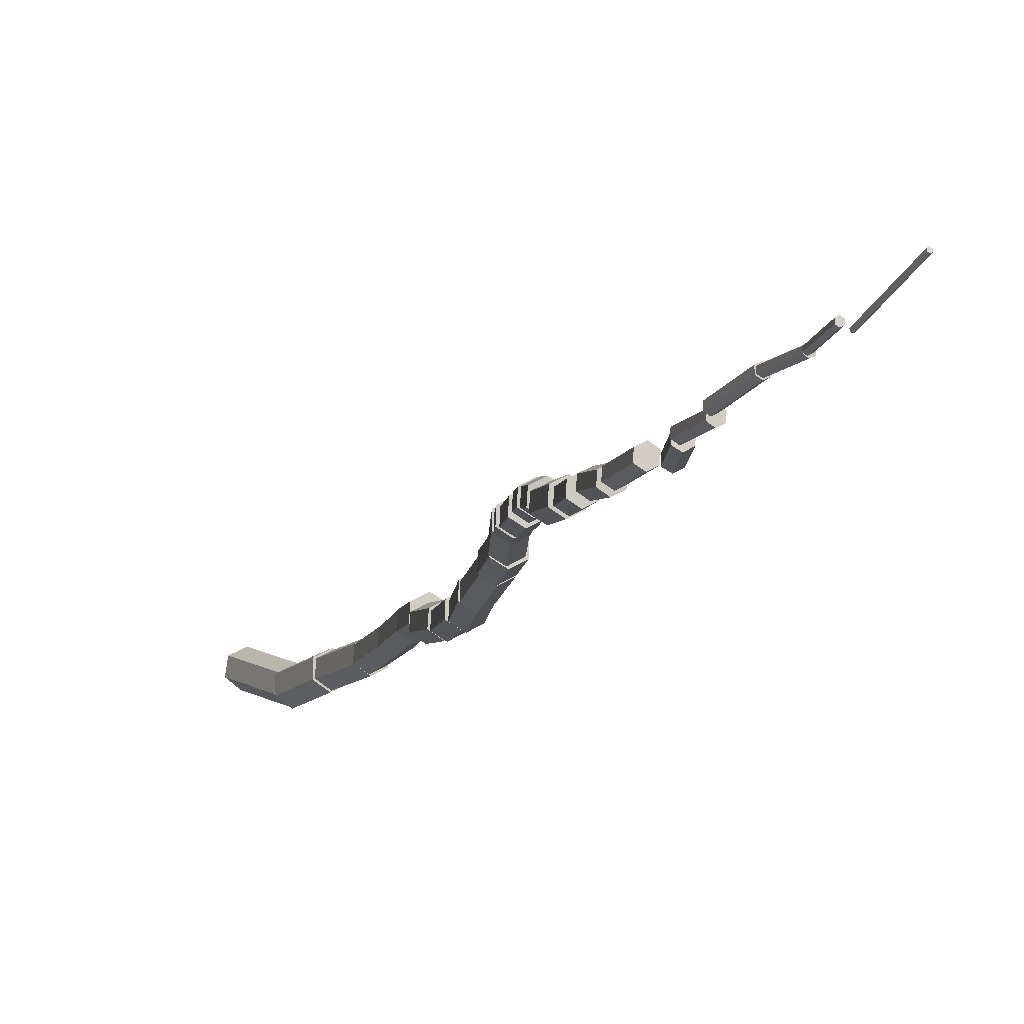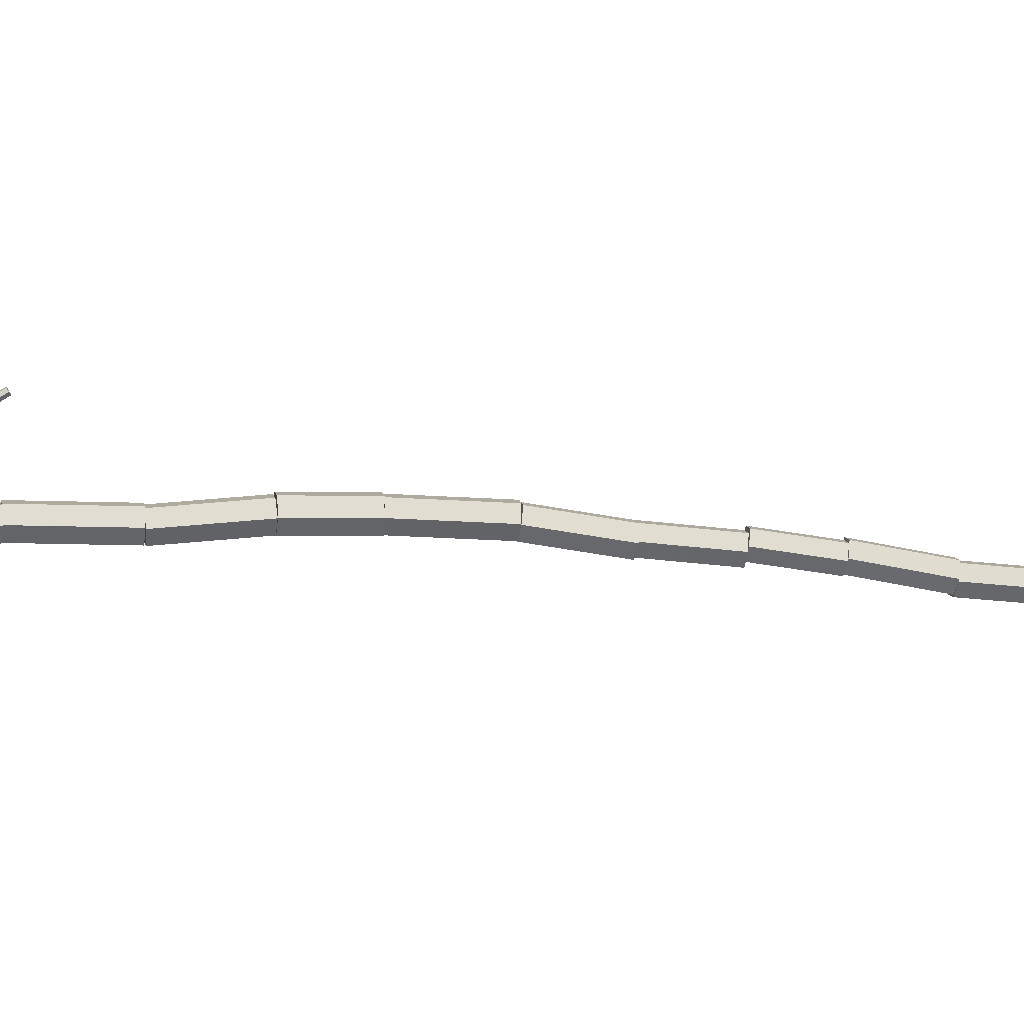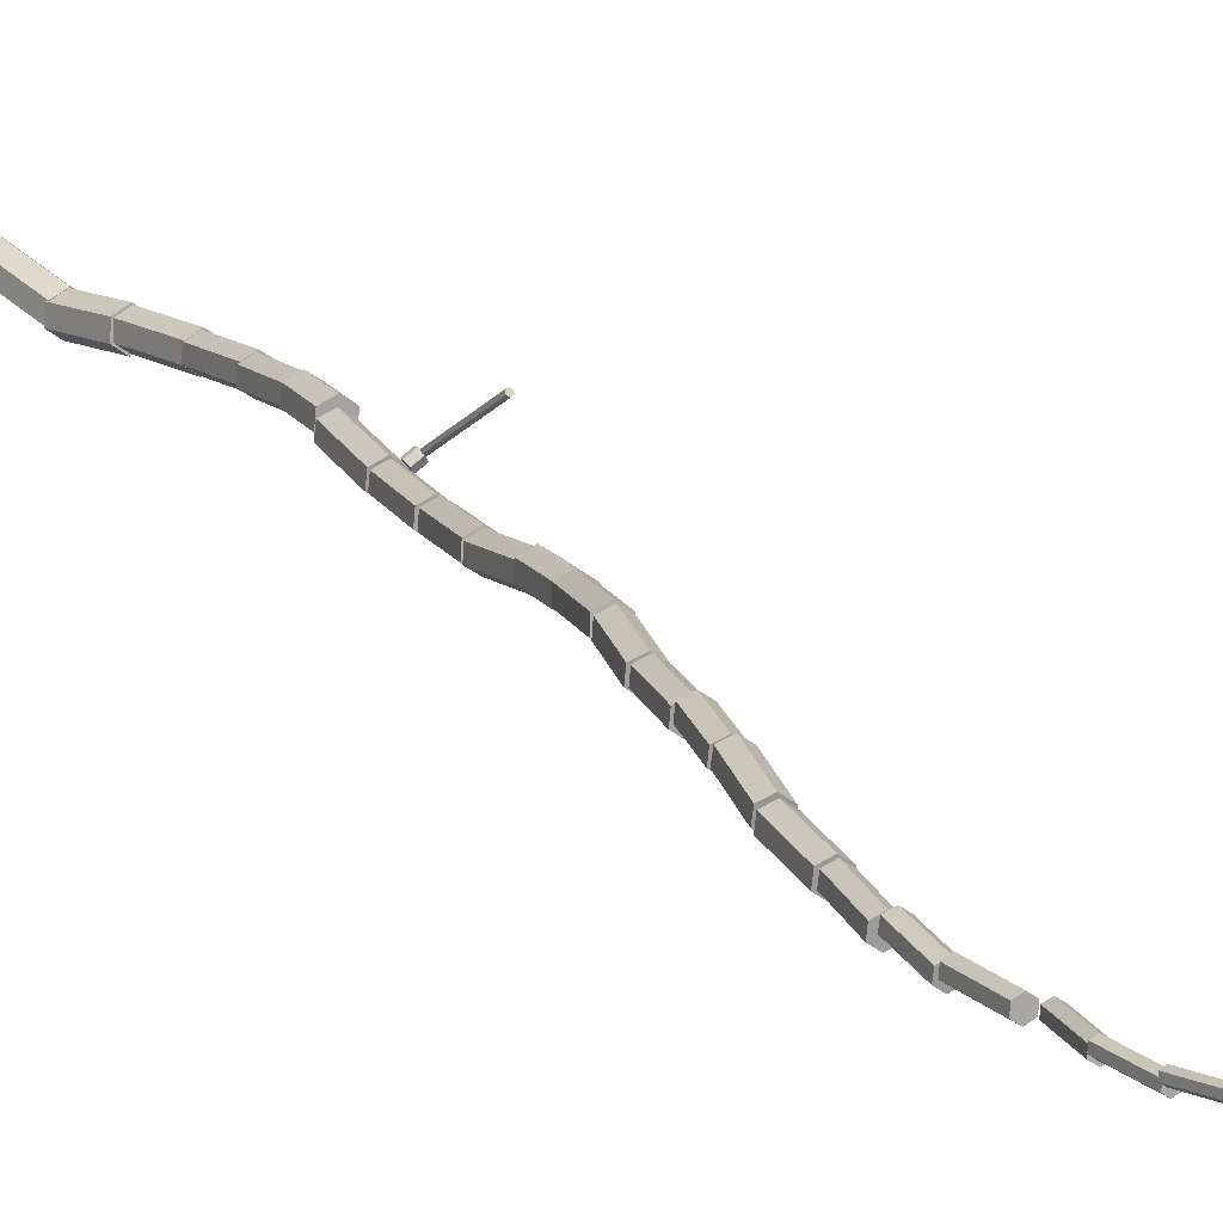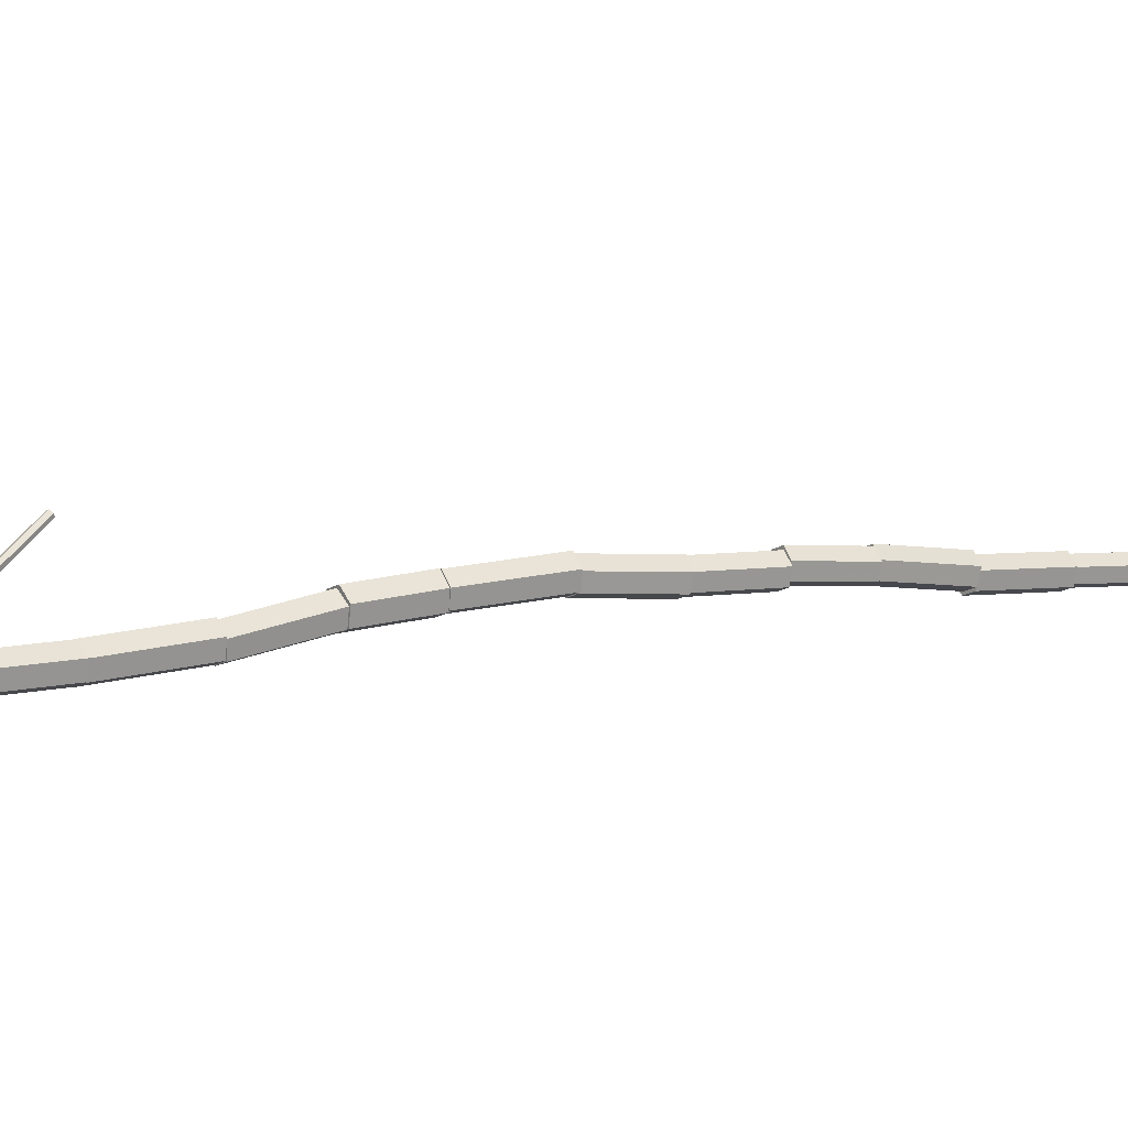
<metadata>
{"format":"obj","ext":"obj","renderer":"f3d","projection":"perspective","resolution":1024,"background":"white","views":[{"elev":-15.8,"azim":155.2,"up":"+Z"},{"elev":40.3,"azim":65.0,"up":"+Z"},{"elev":6.2,"azim":142.9,"up":"+Z"},{"elev":24.2,"azim":37.5,"up":"+Z"}]}
</metadata>
<code>
v 0.03635 -0.005783 -0.01988
v 0.03604 0.008778 0.01934
v -0.0003109 0.01456 0.03921
v -0.03635 0.005783 0.01988
v -0.03604 -0.008778 -0.01934
v 0.0003109 -0.01456 -0.03921
v 0.02649 0.2174 -0.1028
v 0.02618 0.232 -0.06363
v -0.01017 0.2378 -0.04375
v -0.0462 0.229 -0.06309
v -0.04589 0.2144 -0.1023
v -0.009544 0.2086 -0.1222
v 0.02751 0.2207 -0.1072
v 0.02755 0.2235 -0.06545
v -0.008649 0.2258 -0.04461
v -0.04488 0.2252 -0.06551
v -0.04492 0.2224 -0.1072
v -0.008717 0.2201 -0.1281
v 0.03212 0.4133 -0.1204
v 0.03216 0.4162 -0.07864
v -0.00404 0.4185 -0.0578
v -0.04027 0.4179 -0.0787
v -0.04031 0.415 -0.1204
v -0.004108 0.4128 -0.1413
v 0.02683 0.4118 -0.1184
v 0.02694 0.4158 -0.08057
v -0.005887 0.4197 -0.06175
v -0.03883 0.4196 -0.08077
v -0.03895 0.4156 -0.1186
v -0.006116 0.4117 -0.1374
v 0.03899 0.6226 -0.1406
v 0.0391 0.6265 -0.1027
v 0.006269 0.6304 -0.0839
v -0.02668 0.6303 -0.1029
v -0.02679 0.6263 -0.1407
v 0.006041 0.6225 -0.1596
v 0.03939 0.6193 -0.1393
v 0.03963 0.6221 -0.1044
v 0.009824 0.6286 -0.08711
v -0.02023 0.6324 -0.1048
v -0.02047 0.6296 -0.1398
v 0.009344 0.623 -0.157
v 0.07463 0.8236 -0.156
v 0.07487 0.8264 -0.121
v 0.04506 0.8329 -0.1038
v 0.01501 0.8367 -0.1214
v 0.01477 0.8339 -0.1564
v 0.04458 0.8273 -0.1737
v 0.07784 0.8208 -0.1597
v 0.07815 0.8236 -0.1248
v 0.04873 0.8318 -0.1076
v 0.01899 0.8372 -0.1253
v 0.01867 0.8344 -0.1602
v 0.0481 0.8262 -0.1774
v 0.1184 0.9967 -0.1739
v 0.1187 0.9994 -0.139
v 0.0893 1.008 -0.1218
v 0.05956 1.013 -0.1395
v 0.05925 1.01 -0.1745
v 0.08868 1.002 -0.1917
v 0.1185 0.9934 -0.1765
v 0.1193 0.9996 -0.1387
v 0.08763 1.011 -0.1204
v 0.05516 1.017 -0.1401
v 0.05434 1.011 -0.1779
v 0.08599 0.9991 -0.1962
v 0.158 1.137 -0.2007
v 0.1588 1.144 -0.1628
v 0.1271 1.155 -0.1446
v 0.09465 1.161 -0.1642
v 0.09383 1.155 -0.2021
v 0.1255 1.143 -0.2203
v 0.1557 1.133 -0.2154
v 0.1568 1.141 -0.1808
v 0.1277 1.153 -0.1645
v 0.09742 1.157 -0.1827
v 0.09631 1.149 -0.2174
v 0.1255 1.137 -0.2337
v 0.2156 1.345 -0.2669
v 0.2167 1.353 -0.2323
v 0.1875 1.365 -0.2159
v 0.1573 1.369 -0.2342
v 0.1562 1.361 -0.2688
v 0.1853 1.349 -0.2852
v 0.211 1.346 -0.2694
v 0.2118 1.352 -0.2359
v 0.1841 1.363 -0.2199
v 0.1556 1.369 -0.2373
v 0.1548 1.363 -0.2708
v 0.1825 1.352 -0.2868
v 0.2713 1.54 -0.3025
v 0.2721 1.546 -0.269
v 0.2444 1.557 -0.253
v 0.2159 1.563 -0.2704
v 0.2151 1.557 -0.3039
v 0.2428 1.546 -0.32
v 0.2652 1.541 -0.3063
v 0.2658 1.545 -0.2718
v 0.2378 1.557 -0.2551
v 0.2093 1.565 -0.2729
v 0.2087 1.562 -0.3074
v 0.2366 1.55 -0.3241
v 0.3389 1.744 -0.3278
v 0.3395 1.748 -0.2933
v 0.3116 1.76 -0.2766
v 0.283 1.768 -0.2944
v 0.2824 1.765 -0.3289
v 0.3104 1.753 -0.3456
v 0.3382 1.748 -0.3309
v 0.3384 1.749 -0.2972
v 0.3103 1.758 -0.2806
v 0.2821 1.765 -0.2975
v 0.2819 1.763 -0.3312
v 0.31 1.755 -0.3478
v 0.3908 1.942 -0.3388
v 0.3909 1.943 -0.3051
v 0.3629 1.952 -0.2885
v 0.3347 1.959 -0.3054
v 0.3345 1.957 -0.3391
v 0.3626 1.949 -0.3557
v 0.3936 1.939 -0.3365
v 0.3942 1.942 -0.3007
v 0.3648 1.954 -0.2833
v 0.3348 1.962 -0.3018
v 0.3342 1.958 -0.3376
v 0.3636 1.946 -0.355
v 0.4445 2.095 -0.3543
v 0.4451 2.099 -0.3185
v 0.4158 2.111 -0.3011
v 0.3858 2.118 -0.3196
v 0.3852 2.115 -0.3554
v 0.4145 2.103 -0.3727
v 0.1635 1.382 -0.2332
v 0.169 1.372 -0.2221
v 0.1639 1.357 -0.2213
v 0.1532 1.352 -0.2317
v 0.1477 1.362 -0.2428
v 0.1528 1.377 -0.2436
v 0.1438 1.39 -0.2166
v 0.1493 1.38 -0.2055
v 0.1442 1.365 -0.2048
v 0.1335 1.36 -0.2152
v 0.1279 1.37 -0.2263
v 0.1331 1.384 -0.227
v 0.1455 1.376 -0.2196
v 0.1454 1.373 -0.2124
v 0.1385 1.372 -0.2087
v 0.1318 1.374 -0.2122
v 0.1319 1.377 -0.2194
v 0.1387 1.378 -0.2231
v 0.1633 1.609 -0.1172
v 0.1632 1.606 -0.11
v 0.1563 1.605 -0.1063
v 0.1495 1.607 -0.1098
v 0.1497 1.61 -0.117
v 0.1565 1.611 -0.1207
v 0.4451 2.093 -0.351
v 0.4457 2.096 -0.3171
v 0.4189 2.109 -0.3007
v 0.3915 2.119 -0.3181
v 0.3909 2.116 -0.352
v 0.4177 2.103 -0.3684
v 0.5267 2.284 -0.3689
v 0.5273 2.287 -0.335
v 0.5005 2.3 -0.3186
v 0.4731 2.31 -0.3361
v 0.4725 2.307 -0.37
v 0.4993 2.294 -0.3864
v 0.5227 2.282 -0.3719
v 0.5242 2.289 -0.3398
v 0.4986 2.304 -0.325
v 0.4716 2.312 -0.3424
v 0.4701 2.304 -0.3745
v 0.4956 2.29 -0.3893
v 0.5947 2.446 -0.4124
v 0.5962 2.454 -0.3802
v 0.5707 2.468 -0.3654
v 0.5437 2.476 -0.3828
v 0.5422 2.469 -0.415
v 0.5677 2.454 -0.4297
v 0.59 2.45 -0.4131
v 0.5911 2.456 -0.3824
v 0.5662 2.468 -0.3679
v 0.5402 2.475 -0.3842
v 0.5392 2.469 -0.4148
v 0.5641 2.457 -0.4293
v 0.6493 2.61 -0.4453
v 0.6503 2.615 -0.4146
v 0.6254 2.628 -0.4001
v 0.5995 2.634 -0.4164
v 0.5984 2.628 -0.447
v 0.6233 2.616 -0.4615
v 0.6443 2.612 -0.4378
v 0.6456 2.619 -0.4084
v 0.622 2.632 -0.3949
v 0.5971 2.638 -0.4107
v 0.5957 2.631 -0.4401
v 0.6193 2.618 -0.4536
v 0.7021 2.754 -0.4739
v 0.7034 2.761 -0.4446
v 0.6798 2.774 -0.431
v 0.6549 2.78 -0.4469
v 0.6535 2.773 -0.4762
v 0.6772 2.76 -0.4897
v 0.6977 2.755 -0.4742
v 0.6993 2.764 -0.4439
v 0.6747 2.778 -0.4302
v 0.6484 2.784 -0.4468
v 0.6468 2.775 -0.477
v 0.6714 2.761 -0.4907
v 0.7626 2.917 -0.524
v 0.7643 2.926 -0.4937
v 0.7397 2.94 -0.48
v 0.7134 2.945 -0.4966
v 0.7118 2.937 -0.5268
v 0.7364 2.923 -0.5405
v 0.7598 2.919 -0.5322
v 0.7608 2.926 -0.5017
v 0.7353 2.938 -0.4874
v 0.7088 2.942 -0.5035
v 0.7078 2.935 -0.534
v 0.7333 2.924 -0.5484
v 0.8137 3.096 -0.5745
v 0.8147 3.103 -0.544
v 0.7892 3.114 -0.5296
v 0.7627 3.119 -0.5457
v 0.7617 3.112 -0.5763
v 0.7872 3.1 -0.5906
v 0.8061 3.098 -0.5731
v 0.8071 3.104 -0.5472
v 0.7859 3.114 -0.5351
v 0.7637 3.119 -0.5489
v 0.7627 3.113 -0.5748
v 0.7839 3.103 -0.5869
v 0.8624 3.258 -0.6101
v 0.8634 3.263 -0.5842
v 0.8421 3.274 -0.5721
v 0.8199 3.278 -0.5859
v 0.819 3.273 -0.6118
v 0.8402 3.262 -0.6239
v 0.8506 3.265 -0.6007
v 0.8513 3.27 -0.5777
v 0.8318 3.278 -0.5668
v 0.8116 3.281 -0.579
v 0.8108 3.275 -0.602
v 0.8303 3.267 -0.6129
v 0.8896 3.409 -0.6376
v 0.8903 3.415 -0.6146
v 0.8708 3.423 -0.6037
v 0.8506 3.425 -0.6158
v 0.8498 3.42 -0.6389
v 0.8693 3.412 -0.6497
v 0.8841 3.414 -0.6307
v 0.8844 3.417 -0.6099
v 0.8666 3.422 -0.5997
v 0.8486 3.424 -0.6103
v 0.8484 3.421 -0.6312
v 0.8661 3.416 -0.6414
v 0.9159 3.576 -0.6513
v 0.9162 3.578 -0.6305
v 0.8985 3.583 -0.6203
v 0.8805 3.585 -0.6309
v 0.8802 3.583 -0.6518
v 0.898 3.578 -0.662
v 0.8808 3.586 -0.6546
v 0.8812 3.588 -0.6365
v 0.8667 3.595 -0.6278
v 0.8519 3.6 -0.6372
v 0.8515 3.598 -0.6553
v 0.8659 3.591 -0.664
v 0.9402 3.735 -0.6728
v 0.9406 3.737 -0.6547
v 0.9261 3.744 -0.646
v 0.9113 3.749 -0.6554
v 0.9109 3.747 -0.6735
v 0.9253 3.74 -0.6822
v 0.943 3.739 -0.6658
v 0.9431 3.741 -0.6504
v 0.93 3.744 -0.6429
v 0.9167 3.745 -0.6507
v 0.9165 3.743 -0.6661
v 0.9297 3.74 -0.6736
v 0.9664 3.887 -0.6853
v 0.9666 3.889 -0.6699
v 0.9534 3.892 -0.6624
v 0.9401 3.893 -0.6702
v 0.9399 3.891 -0.6855
v 0.9531 3.888 -0.6931
v 0.9714 3.889 -0.6731
v 0.9714 3.889 -0.6603
v 0.9604 3.89 -0.654
v 0.9494 3.891 -0.6604
v 0.9494 3.891 -0.6731
v 0.9604 3.889 -0.6795
v 0.988 4.064 -0.6768
v 0.988 4.064 -0.6641
v 0.977 4.065 -0.6577
v 0.966 4.066 -0.6641
v 0.966 4.066 -0.6768
v 0.977 4.065 -0.6832
v 0.9857 4.064 -0.6754
v 0.9857 4.065 -0.6654
v 0.9771 4.067 -0.6604
v 0.9684 4.067 -0.6655
v 0.9683 4.065 -0.6755
v 0.977 4.064 -0.6804
v 1.003 4.219 -0.696
v 1.003 4.221 -0.686
v 0.9941 4.222 -0.681
v 0.9853 4.222 -0.6861
v 0.9853 4.221 -0.6961
v 0.9939 4.22 -0.701
v 1.003 4.219 -0.6944
v 1.003 4.219 -0.6868
v 0.9966 4.221 -0.683
v 0.9901 4.222 -0.6869
v 0.9901 4.222 -0.6945
v 0.9965 4.22 -0.6982
v 1.032 4.357 -0.7022
v 1.032 4.358 -0.6946
v 1.026 4.359 -0.6908
v 1.019 4.361 -0.6947
v 1.019 4.36 -0.7023
v 1.026 4.359 -0.7061
v 1.014 4.361 -0.7103
v 1.014 4.361 -0.7059
v 1.01 4.361 -0.7037
v 1.007 4.362 -0.7059
v 1.007 4.362 -0.7103
v 1.011 4.362 -0.7125
v 1.034 4.589 -0.6819
v 1.034 4.588 -0.6774
v 1.03 4.588 -0.6752
v 1.026 4.589 -0.6774
v 1.027 4.59 -0.6818
v 1.03 4.59 -0.6841
g TrunkAndBranches
f 1 7 8 2
f 2 8 9 3
f 3 9 10 4
f 4 10 11 5
f 5 11 12 6
f 6 12 7 1
f 1 2 3 4
f 4 5 6 1
f 10 9 8 7
f 7 12 11 10
f 13 19 20 14
f 14 20 21 15
f 15 21 22 16
f 16 22 23 17
f 17 23 24 18
f 18 24 19 13
f 13 14 15 16
f 16 17 18 13
f 22 21 20 19
f 19 24 23 22
f 25 31 32 26
f 26 32 33 27
f 27 33 34 28
f 28 34 35 29
f 29 35 36 30
f 30 36 31 25
f 25 26 27 28
f 28 29 30 25
f 34 33 32 31
f 31 36 35 34
f 37 43 44 38
f 38 44 45 39
f 39 45 46 40
f 40 46 47 41
f 41 47 48 42
f 42 48 43 37
f 37 38 39 40
f 40 41 42 37
f 46 45 44 43
f 43 48 47 46
f 49 55 56 50
f 50 56 57 51
f 51 57 58 52
f 52 58 59 53
f 53 59 60 54
f 54 60 55 49
f 49 50 51 52
f 52 53 54 49
f 58 57 56 55
f 55 60 59 58
f 61 67 68 62
f 62 68 69 63
f 63 69 70 64
f 64 70 71 65
f 65 71 72 66
f 66 72 67 61
f 61 62 63 64
f 64 65 66 61
f 70 69 68 67
f 67 72 71 70
f 73 79 80 74
f 74 80 81 75
f 75 81 82 76
f 76 82 83 77
f 77 83 84 78
f 78 84 79 73
f 73 74 75 76
f 76 77 78 73
f 82 81 80 79
f 79 84 83 82
f 85 91 92 86
f 86 92 93 87
f 87 93 94 88
f 88 94 95 89
f 89 95 96 90
f 90 96 91 85
f 85 86 87 88
f 88 89 90 85
f 94 93 92 91
f 91 96 95 94
f 97 103 104 98
f 98 104 105 99
f 99 105 106 100
f 100 106 107 101
f 101 107 108 102
f 102 108 103 97
f 97 98 99 100
f 100 101 102 97
f 106 105 104 103
f 103 108 107 106
f 109 115 116 110
f 110 116 117 111
f 111 117 118 112
f 112 118 119 113
f 113 119 120 114
f 114 120 115 109
f 109 110 111 112
f 112 113 114 109
f 118 117 116 115
f 115 120 119 118
f 121 127 128 122
f 122 128 129 123
f 123 129 130 124
f 124 130 131 125
f 125 131 132 126
f 126 132 127 121
f 121 122 123 124
f 124 125 126 121
f 130 129 128 127
f 127 132 131 130
f 133 139 140 134
f 134 140 141 135
f 135 141 142 136
f 136 142 143 137
f 137 143 144 138
f 138 144 139 133
f 133 134 135 136
f 136 137 138 133
f 142 141 140 139
f 139 144 143 142
f 145 151 152 146
f 146 152 153 147
f 147 153 154 148
f 148 154 155 149
f 149 155 156 150
f 150 156 151 145
f 145 146 147 148
f 148 149 150 145
f 154 153 152 151
f 151 156 155 154
f 157 163 164 158
f 158 164 165 159
f 159 165 166 160
f 160 166 167 161
f 161 167 168 162
f 162 168 163 157
f 157 158 159 160
f 160 161 162 157
f 166 165 164 163
f 163 168 167 166
f 169 175 176 170
f 170 176 177 171
f 171 177 178 172
f 172 178 179 173
f 173 179 180 174
f 174 180 175 169
f 169 170 171 172
f 172 173 174 169
f 178 177 176 175
f 175 180 179 178
f 181 187 188 182
f 182 188 189 183
f 183 189 190 184
f 184 190 191 185
f 185 191 192 186
f 186 192 187 181
f 181 182 183 184
f 184 185 186 181
f 190 189 188 187
f 187 192 191 190
f 193 199 200 194
f 194 200 201 195
f 195 201 202 196
f 196 202 203 197
f 197 203 204 198
f 198 204 199 193
f 193 194 195 196
f 196 197 198 193
f 202 201 200 199
f 199 204 203 202
f 205 211 212 206
f 206 212 213 207
f 207 213 214 208
f 208 214 215 209
f 209 215 216 210
f 210 216 211 205
f 205 206 207 208
f 208 209 210 205
f 214 213 212 211
f 211 216 215 214
f 217 223 224 218
f 218 224 225 219
f 219 225 226 220
f 220 226 227 221
f 221 227 228 222
f 222 228 223 217
f 217 218 219 220
f 220 221 222 217
f 226 225 224 223
f 223 228 227 226
f 229 235 236 230
f 230 236 237 231
f 231 237 238 232
f 232 238 239 233
f 233 239 240 234
f 234 240 235 229
f 229 230 231 232
f 232 233 234 229
f 238 237 236 235
f 235 240 239 238
f 241 247 248 242
f 242 248 249 243
f 243 249 250 244
f 244 250 251 245
f 245 251 252 246
f 246 252 247 241
f 241 242 243 244
f 244 245 246 241
f 250 249 248 247
f 247 252 251 250
f 253 259 260 254
f 254 260 261 255
f 255 261 262 256
f 256 262 263 257
f 257 263 264 258
f 258 264 259 253
f 253 254 255 256
f 256 257 258 253
f 262 261 260 259
f 259 264 263 262
f 265 271 272 266
f 266 272 273 267
f 267 273 274 268
f 268 274 275 269
f 269 275 276 270
f 270 276 271 265
f 265 266 267 268
f 268 269 270 265
f 274 273 272 271
f 271 276 275 274
f 277 283 284 278
f 278 284 285 279
f 279 285 286 280
f 280 286 287 281
f 281 287 288 282
f 282 288 283 277
f 277 278 279 280
f 280 281 282 277
f 286 285 284 283
f 283 288 287 286
f 289 295 296 290
f 290 296 297 291
f 291 297 298 292
f 292 298 299 293
f 293 299 300 294
f 294 300 295 289
f 289 290 291 292
f 292 293 294 289
f 298 297 296 295
f 295 300 299 298
f 301 307 308 302
f 302 308 309 303
f 303 309 310 304
f 304 310 311 305
f 305 311 312 306
f 306 312 307 301
f 301 302 303 304
f 304 305 306 301
f 310 309 308 307
f 307 312 311 310
f 313 319 320 314
f 314 320 321 315
f 315 321 322 316
f 316 322 323 317
f 317 323 324 318
f 318 324 319 313
f 313 314 315 316
f 316 317 318 313
f 322 321 320 319
f 319 324 323 322
f 325 331 332 326
f 326 332 333 327
f 327 333 334 328
f 328 334 335 329
f 329 335 336 330
f 330 336 331 325
f 325 326 327 328
f 328 329 330 325
f 334 333 332 331
f 331 336 335 334

</code>
